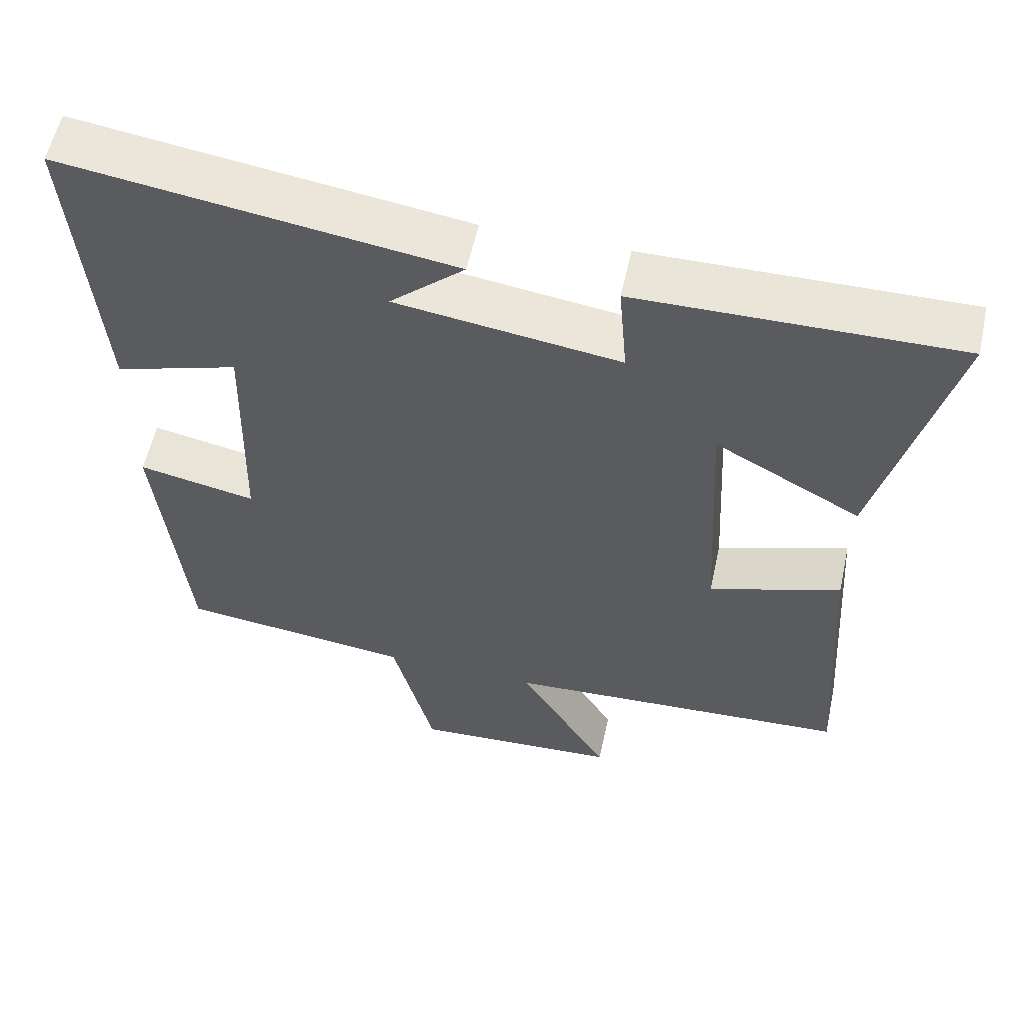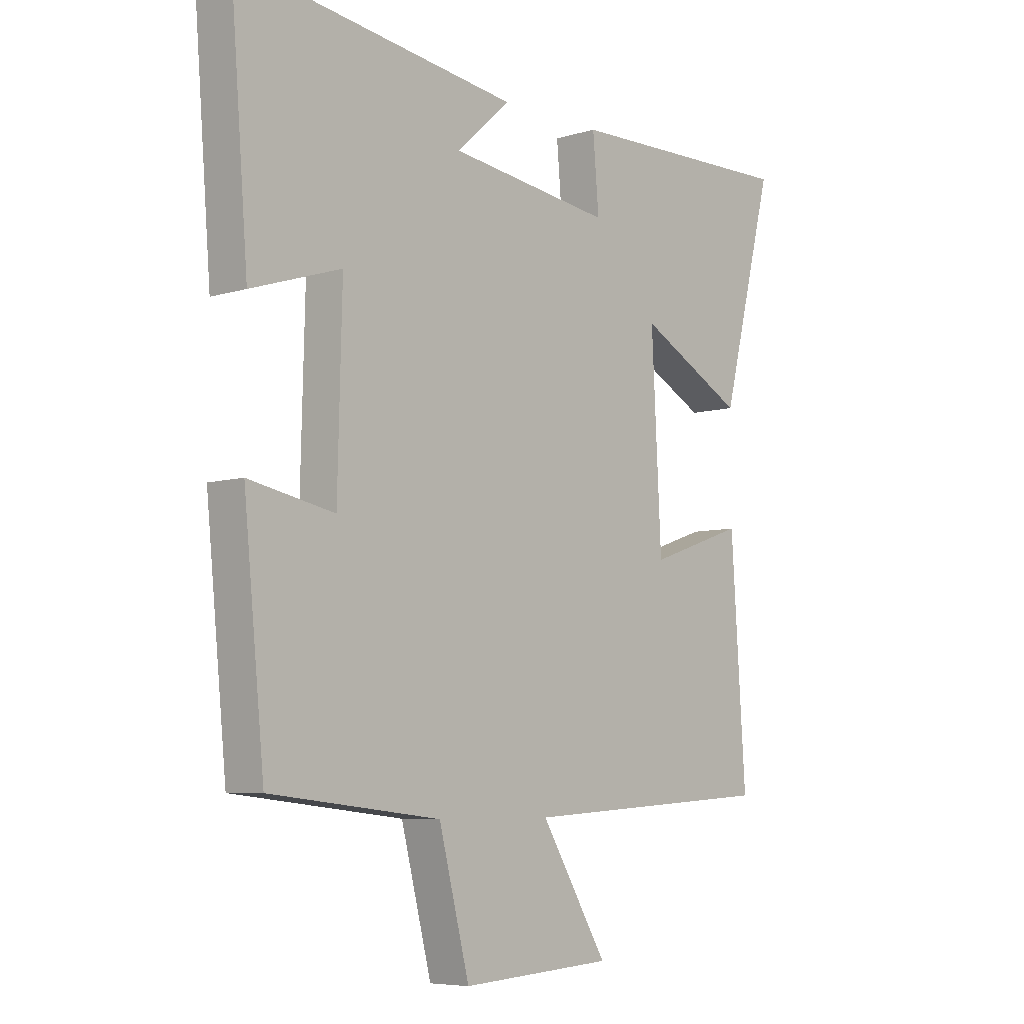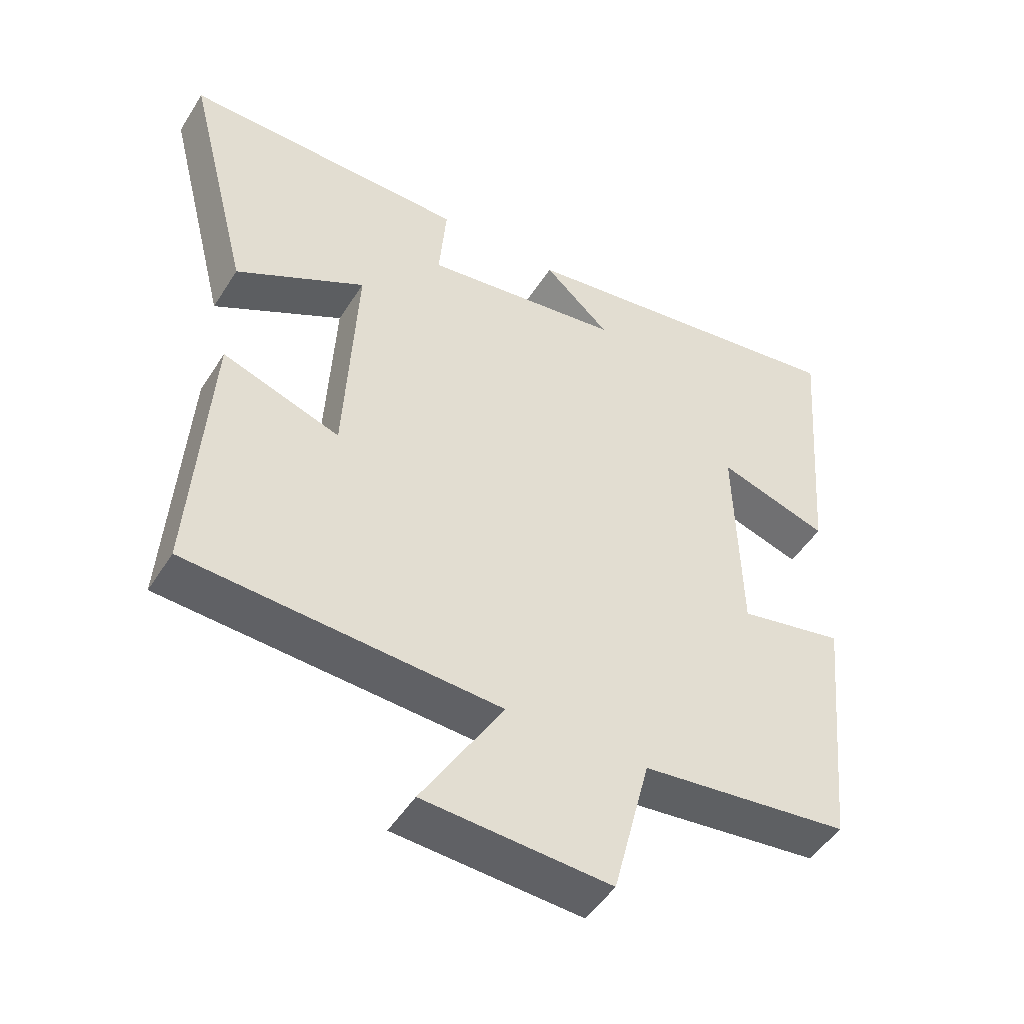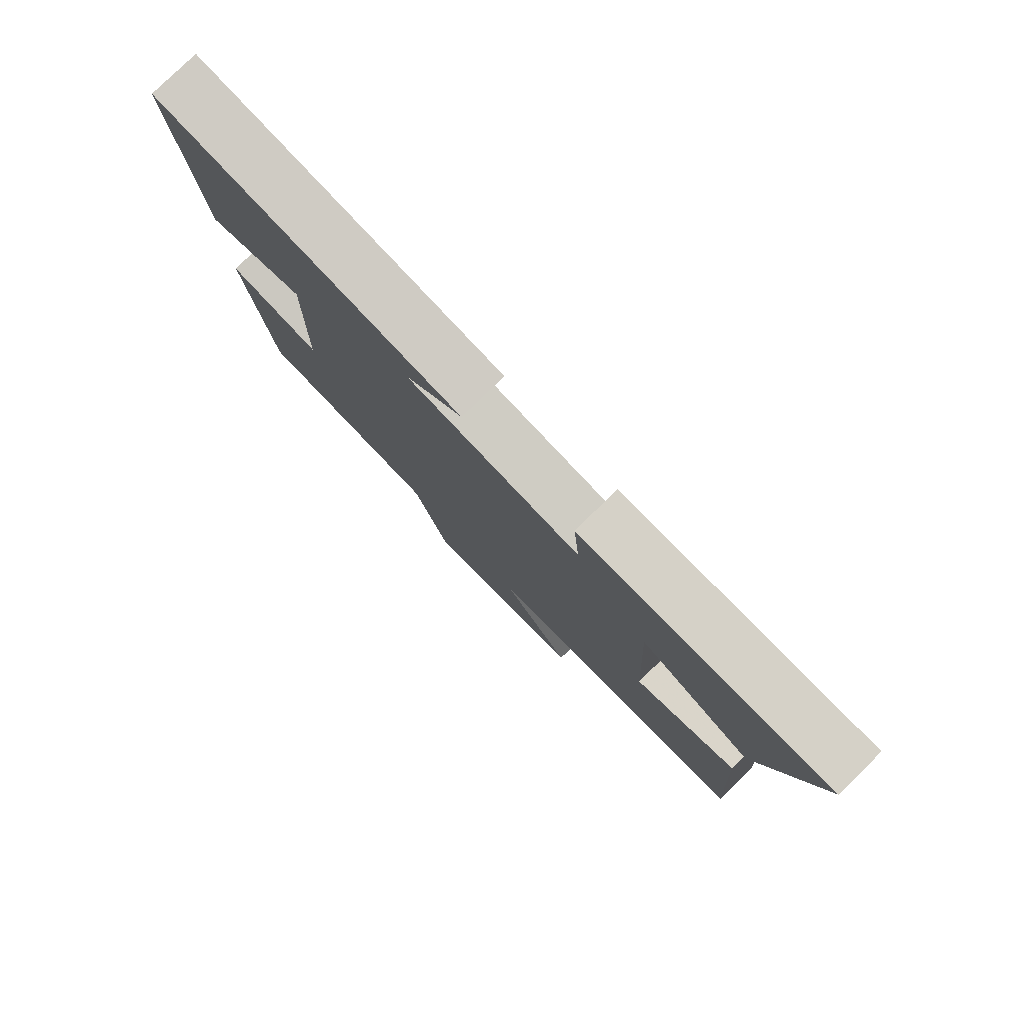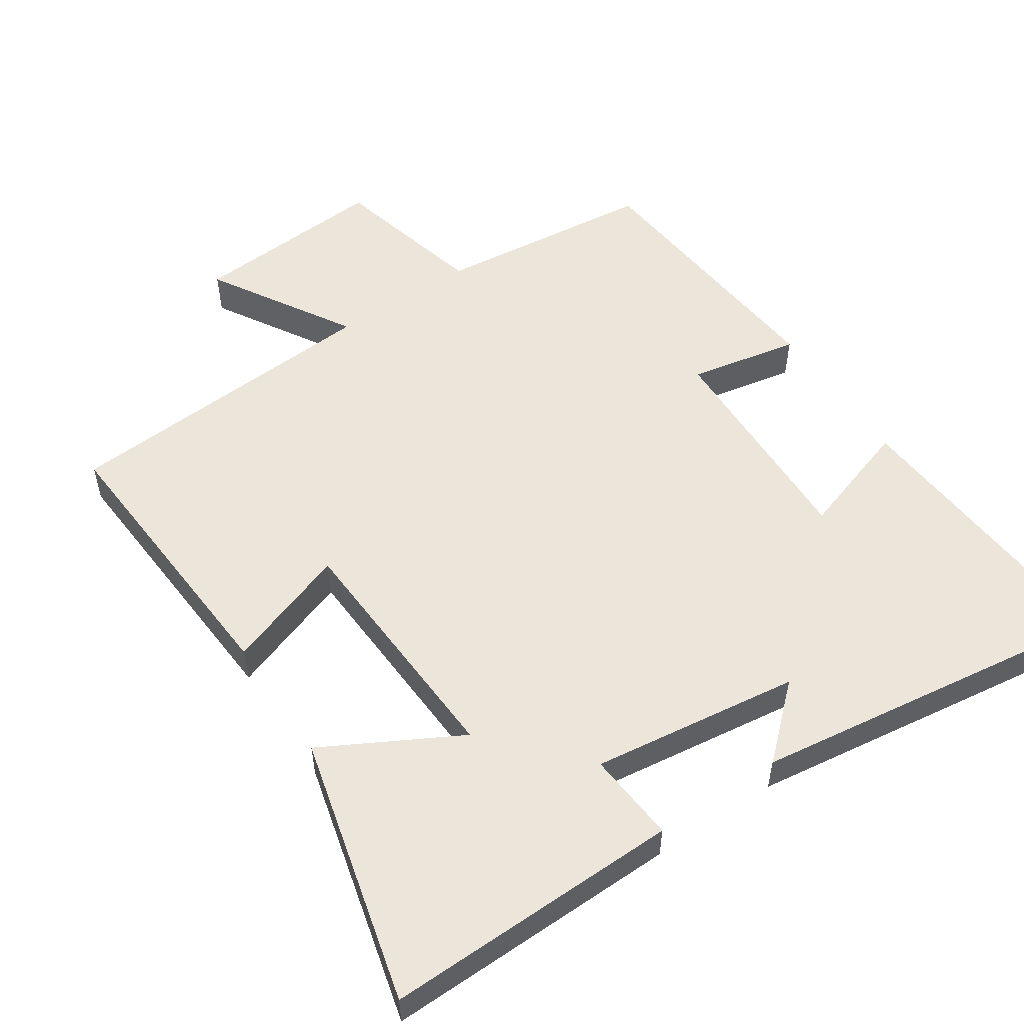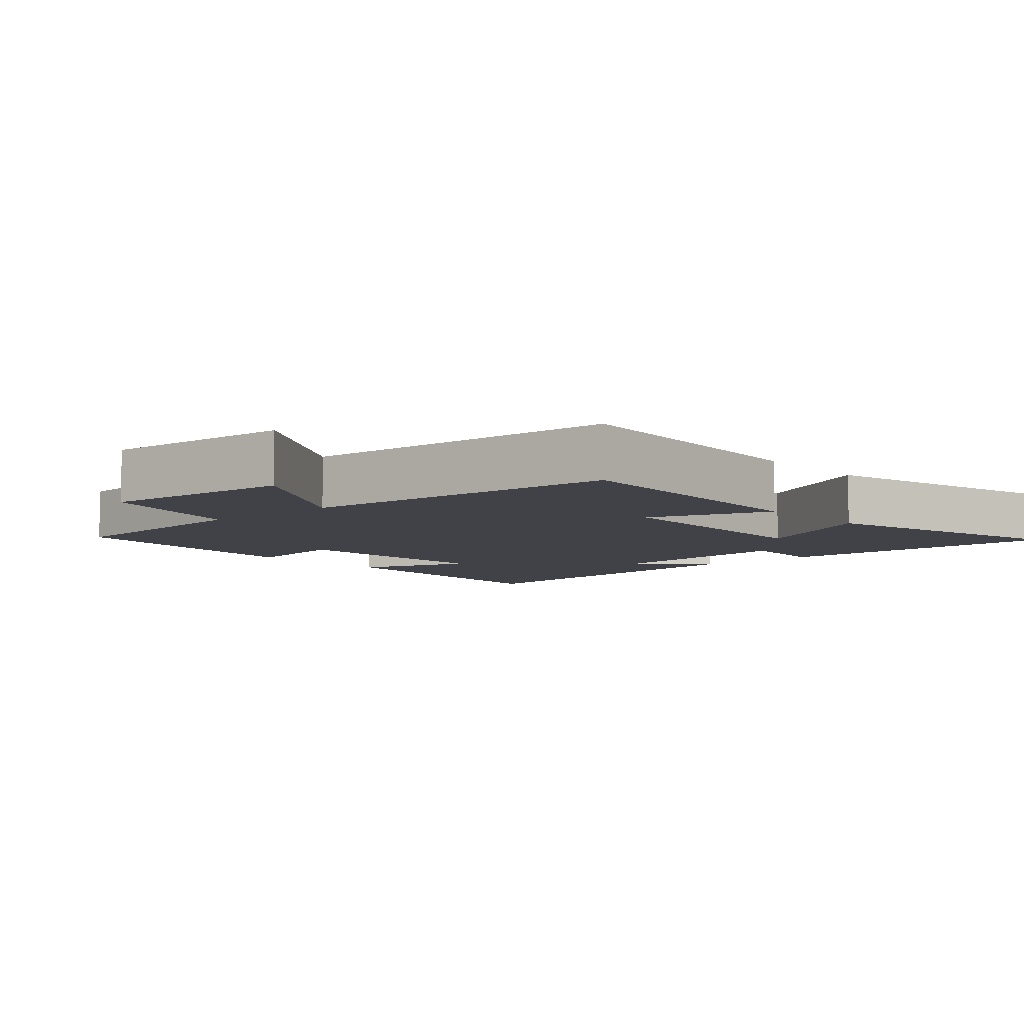
<metadata>
{"format":"obj","ext":"obj","renderer":"f3d","projection":"perspective","resolution":1024,"background":"white","views":[{"elev":57.3,"azim":-167.6,"up":"+Z"},{"elev":-6.6,"azim":131.9,"up":"+Z"},{"elev":-48.5,"azim":-30.9,"up":"+Z"},{"elev":79.9,"azim":-134.3,"up":"+Z"},{"elev":54.4,"azim":-33.8,"up":"+Y"},{"elev":-6.8,"azim":-138.9,"up":"+Y"}]}
</metadata>
<code>
v 0.462 0.07 -0.465
v 0.15 0.07 -0.5
v 0.094 0.07 -0.72
v -0.184 0.07 -0.702
v -0.062 0.07 -0.5
v -0.527 0.07 -0.471
v -0.5 0.07 -0.062
v -0.324 0.07 -0.123
v -0.306 0.07 0.231
v -0.5 0.07 0.126
v -0.596 0.07 0.508
v -0.171 0.07 0.5
v -0.182 0.07 0.37
v 0.116 0.07 0.41
v 0.017 0.07 0.5
v 0.533 0.07 0.572
v 0.5 0.07 0.156
v 0.335 0.07 0.209
v 0.343 0.07 -0.111
v 0.5 0.07 -0.08
v 0.462 0 -0.465
v 0.15 0 -0.5
v 0.094 0 -0.72
v -0.184 0 -0.702
v -0.062 0 -0.5
v -0.527 0 -0.471
v -0.5 0 -0.062
v -0.324 0 -0.123
v -0.306 0 0.231
v -0.5 0 0.126
v -0.596 0 0.508
v -0.171 0 0.5
v -0.182 0 0.37
v 0.116 0 0.41
v 0.017 0 0.5
v 0.533 0 0.572
v 0.5 0 0.156
v 0.335 0 0.209
v 0.343 0 -0.111
v 0.5 0 -0.08
f 19 20 1 2
f 18 19 2
f 16 17 18
f 14 15 16
f 14 16 18
f 13 14 18 2
f 11 12 13
f 10 11 13
f 9 10 13
f 13 2 3
f 9 13 3
f 8 9 3
f 5 6 7 8
f 3 4 5
f 3 5 8
f 22 21 40 39
f 22 39 38
f 38 37 36
f 36 35 34
f 38 36 34
f 22 38 34 33
f 33 32 31
f 33 31 30
f 33 30 29
f 23 22 33
f 23 33 29
f 23 29 28
f 28 27 26 25
f 25 24 23
f 28 25 23
f 1 21 22 2
f 2 22 23 3
f 3 23 24 4
f 4 24 25 5
f 5 25 26 6
f 6 26 27 7
f 7 27 28 8
f 8 28 29 9
f 9 29 30 10
f 10 30 31 11
f 11 31 32 12
f 12 32 33 13
f 13 33 34 14
f 14 34 35 15
f 15 35 36 16
f 16 36 37 17
f 17 37 38 18
f 18 38 39 19
f 19 39 40 20
f 20 40 21 1

</code>
